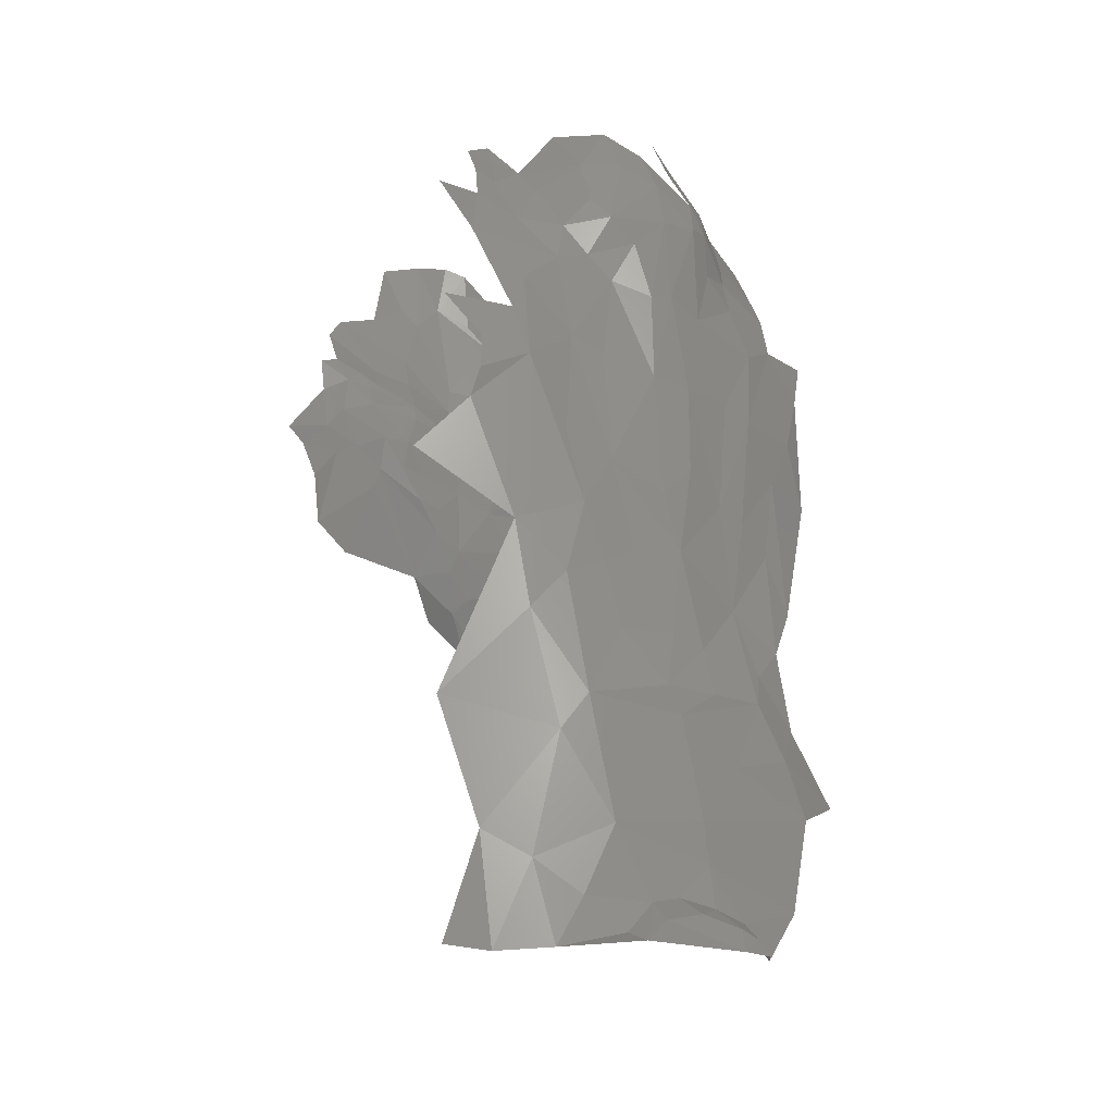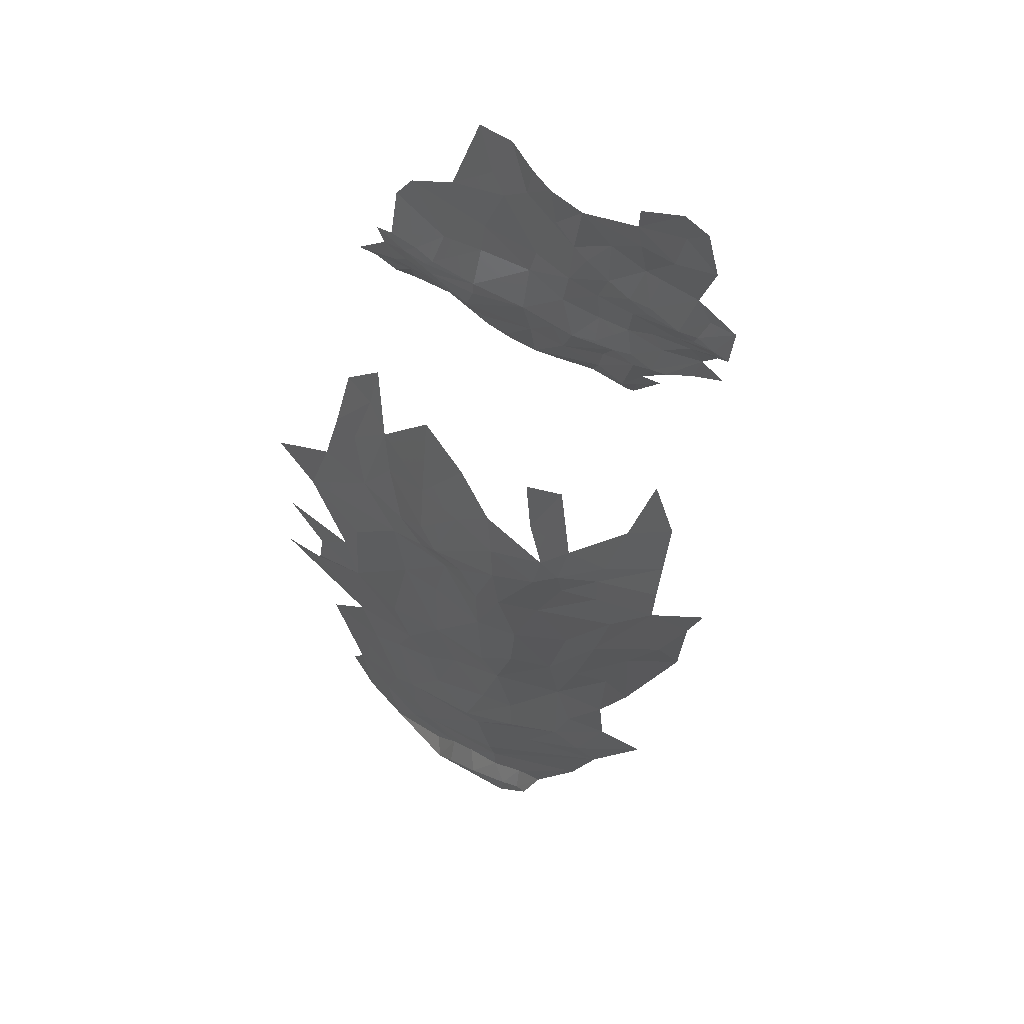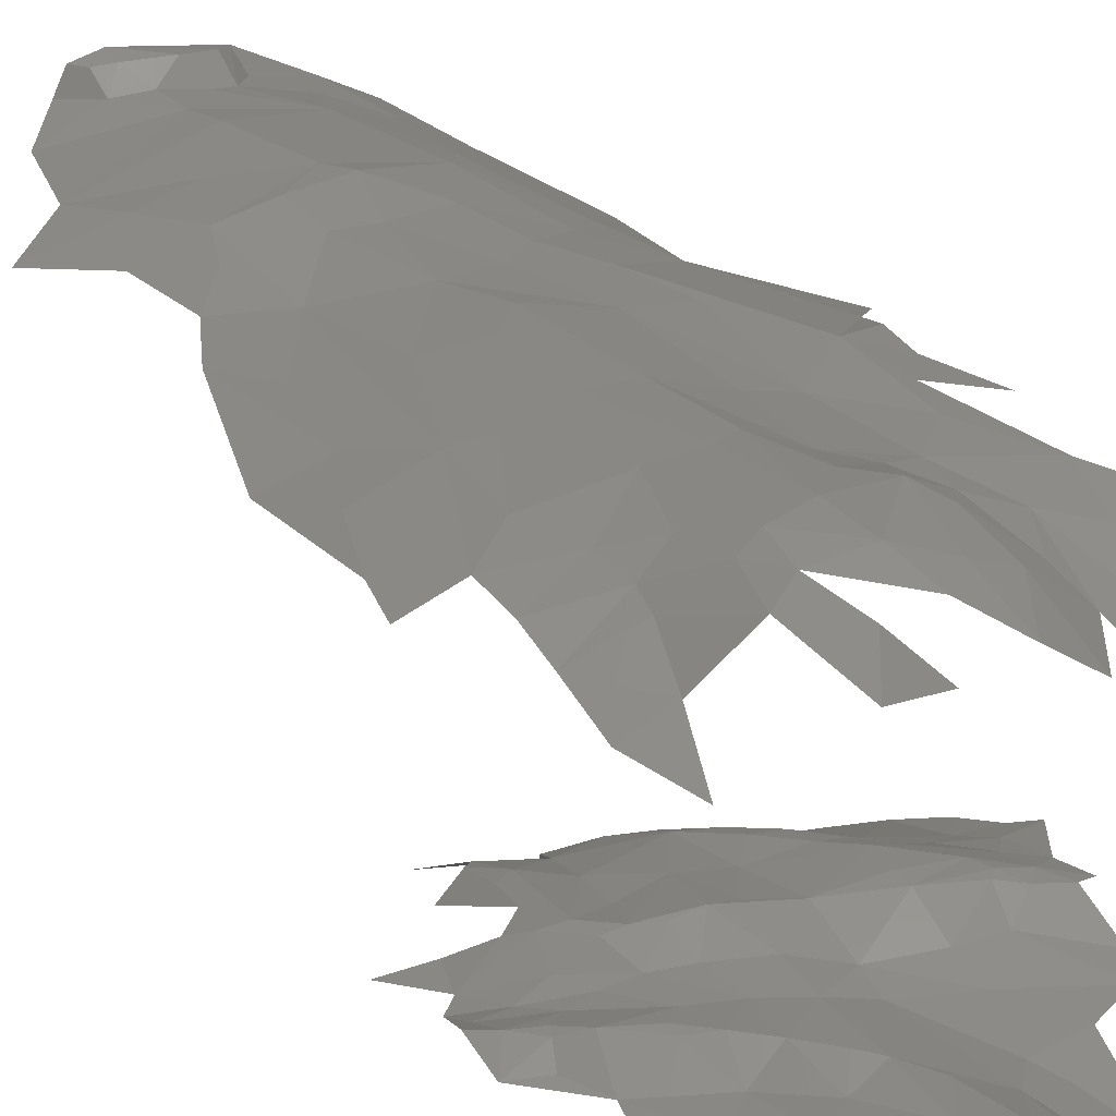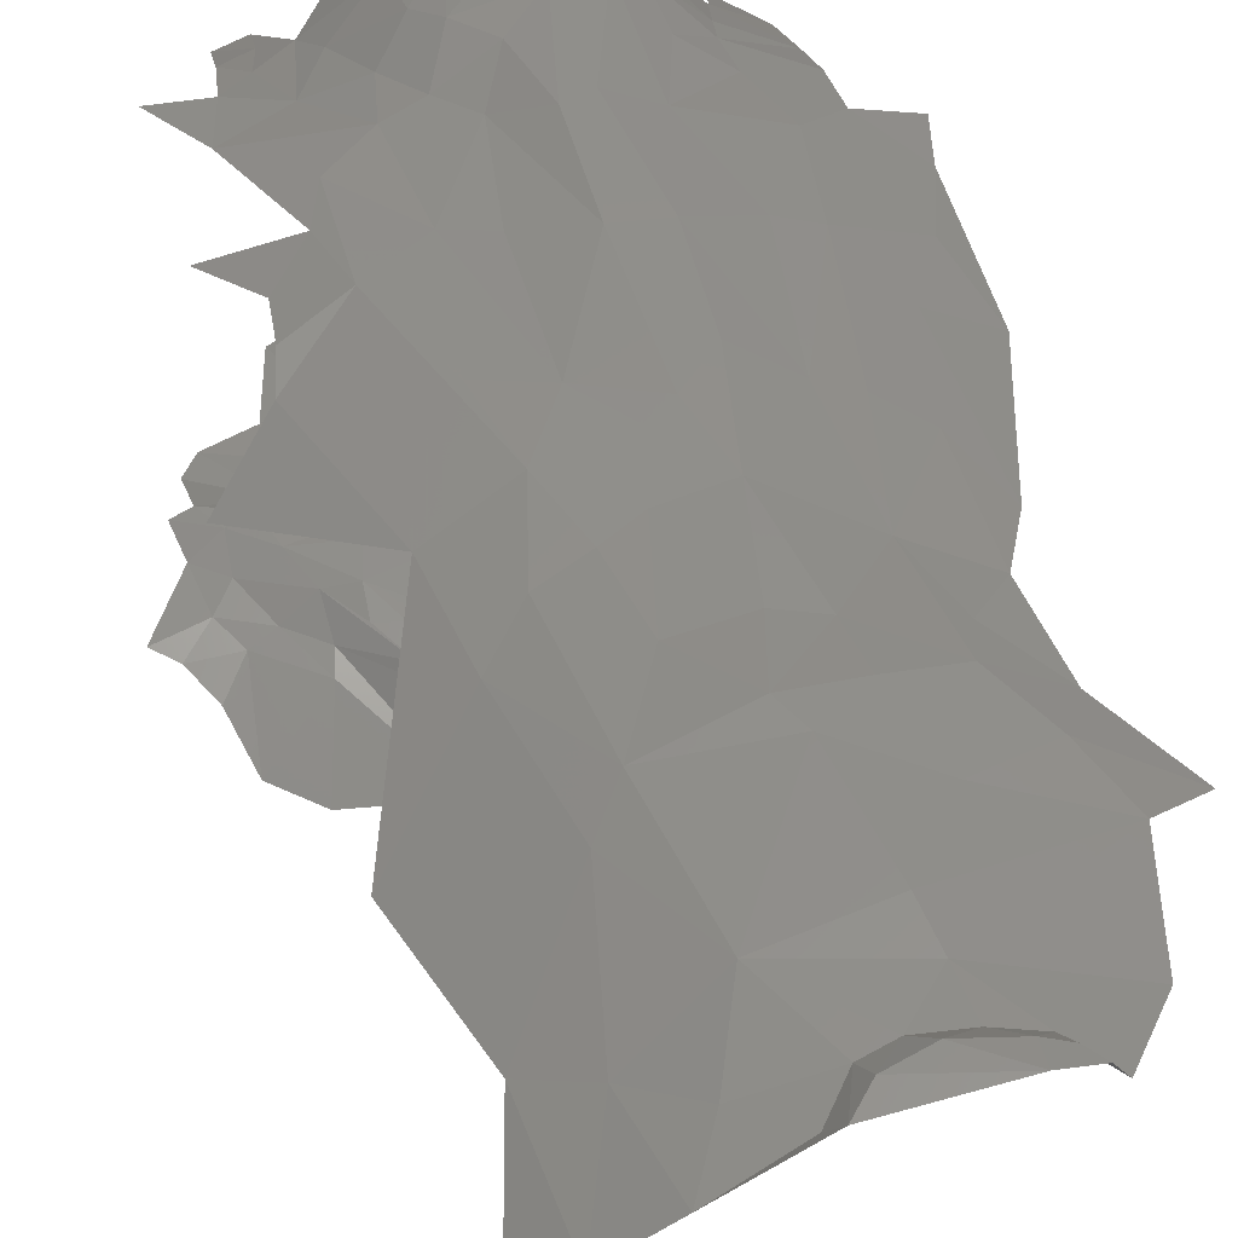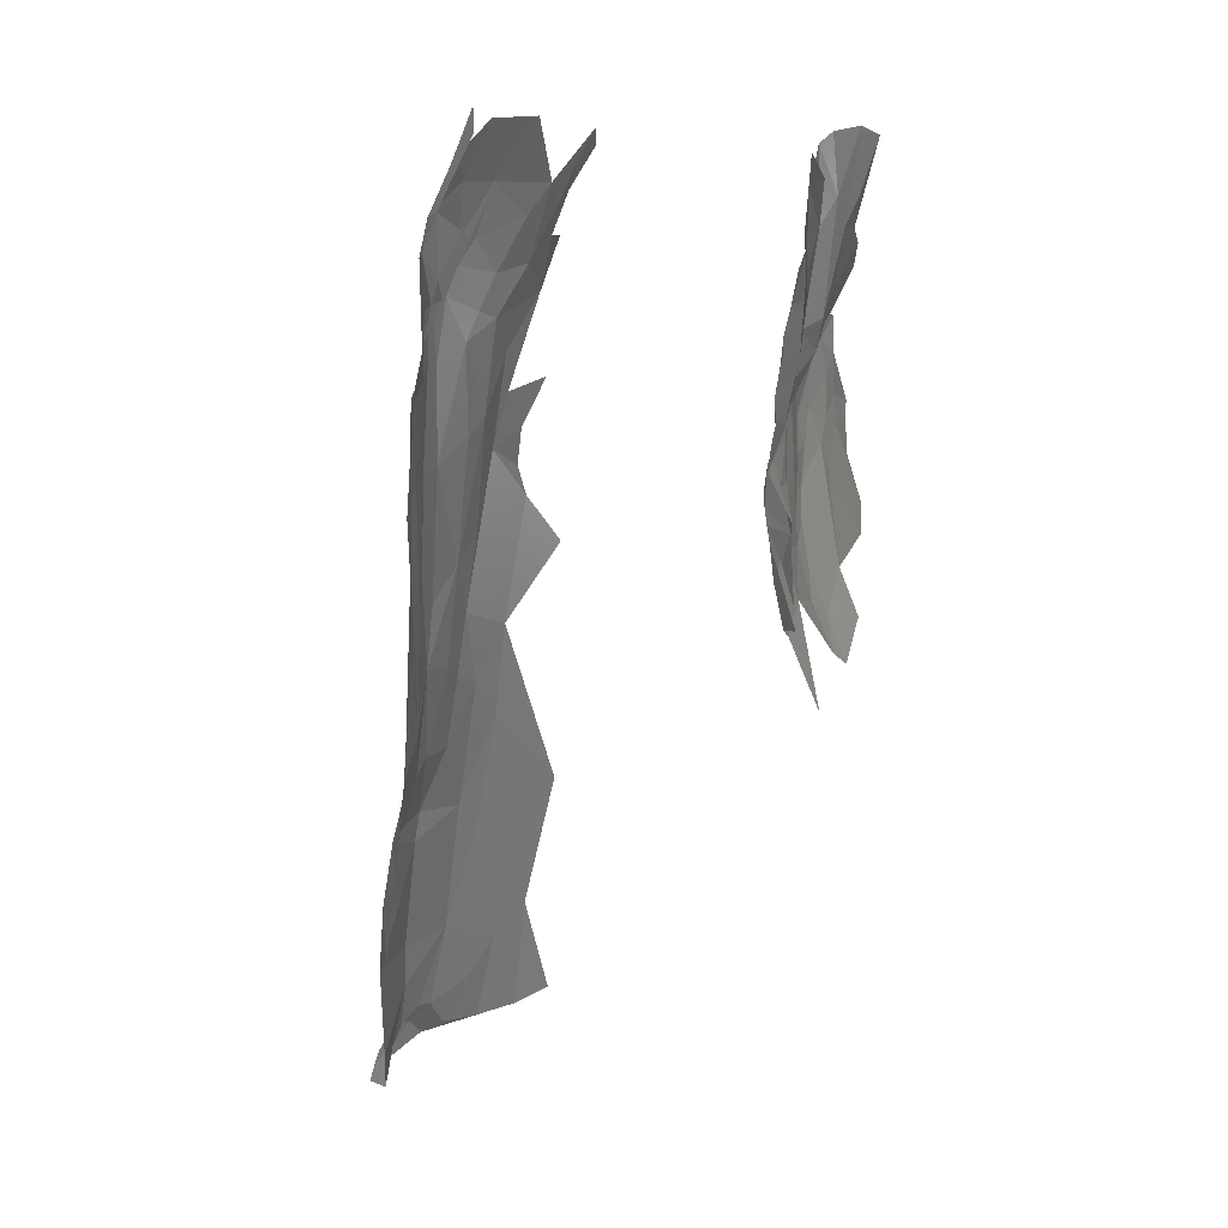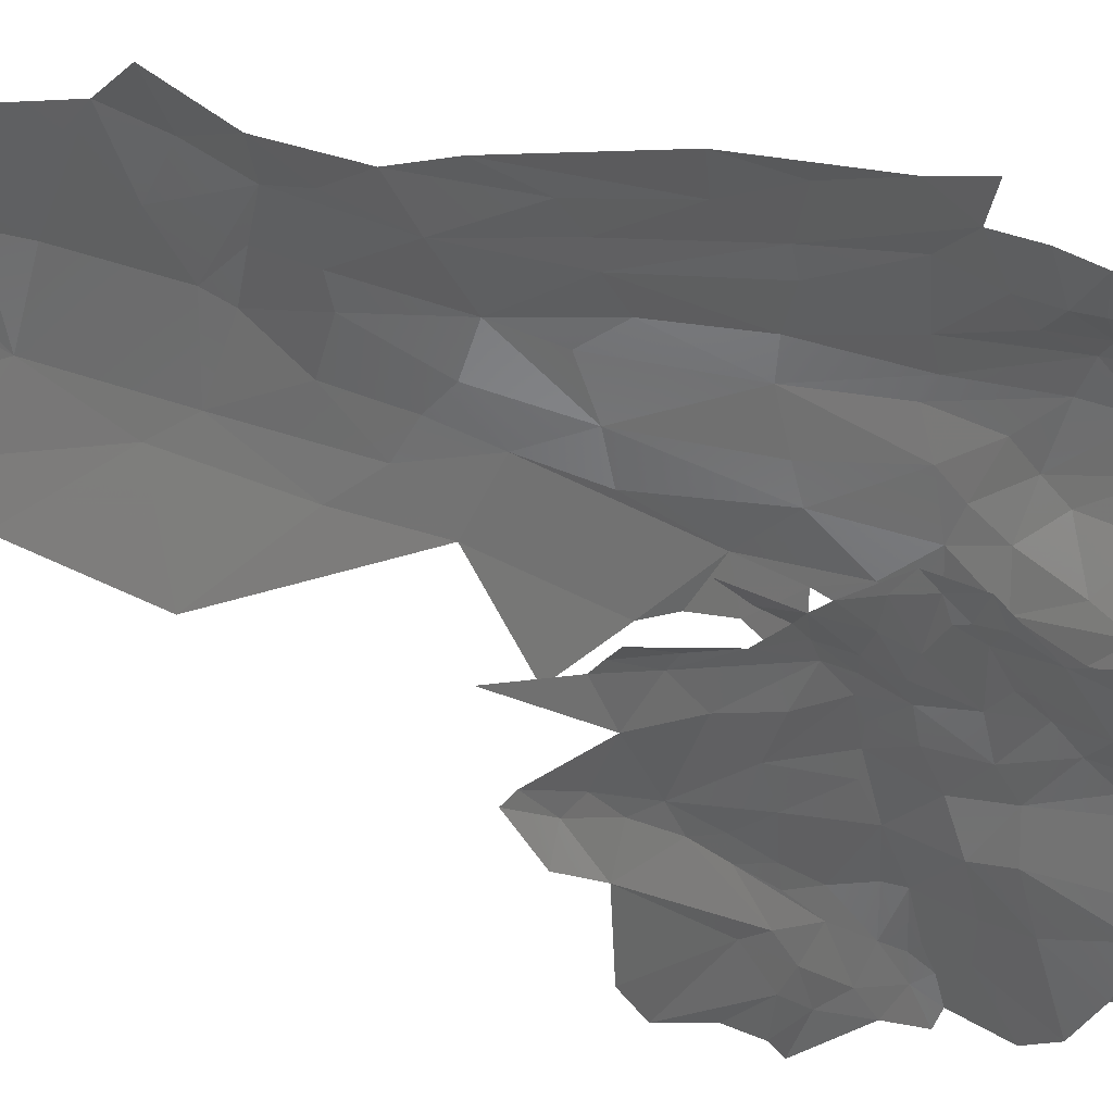
<metadata>
{"format":"stl","ext":"stl","renderer":"f3d","projection":"perspective","resolution":1024,"background":"white","views":[{"elev":-25.2,"azim":-26.3,"up":"+Y"},{"elev":72.3,"azim":21.9,"up":"+Y"},{"elev":22.8,"azim":148.5,"up":"+Z"},{"elev":51.9,"azim":-14.8,"up":"+Z"},{"elev":13.6,"azim":107.7,"up":"+Y"},{"elev":-50.9,"azim":82.1,"up":"+Z"}]}
</metadata>
<code>
# stl→obj: 234 verts, 379 faces
v -3.94 35.97 -22.5
v -1.31 32.2 -24.95
v -5.675 35.6 -25.06
v -0.8482 33.18 -23.86
v -8.537 39.51 -22.56
v 6.845 29.79 -24.39
v 1.628 38.54 -21.09
v 5.815 36.11 -21.25
v -2.835 37.4 -21.29
v 13.2 46.91 -23.03
v 15.75 41.3 -24
v 12.59 44.18 -22.14
v 5.521 40.5 -19.9
v -5.325 39.94 -20.39
v 6.717 36.92 -21
v 7.088 41.19 -20.14
v 9.195 37.53 -22.66
v 7.68 44.81 -19.86
v -16.54 40.99 -22.83
v -14.63 48.05 -19.89
v -20.07 43.55 -22.06
v 11.78 51.04 -22.22
v 14.64 48.06 -23.49
v 14.54 51.04 -22.41
v 16.02 52.5 -21.69
v 10.03 46.81 -20.18
v -19.16 51.2 -19.61
v -21.35 48.06 -20.26
v -4.682 42.11 -19.41
v 2.623 43.5 -19.81
v -7.533 43.82 -19.12
v -14.19 50.02 -19.3
v 8.541 48.15 -19.57
v 9.044 50.72 -21.09
v 14.27 54.17 -21.45
v 15.95 56.45 -23.1
v 7.733 53.59 -21.2
v 10.01 53.87 -21.63
v 12.36 56.23 -21.43
v 13.12 58.01 -22.7
v 11.39 61.43 -23.09
v -9.877 46.95 -18.52
v -23.04 51.27 -19.73
v 12.07 55.21 -21.32
v -1.346 47.16 -19.04
v -5.089 48.79 -18.94
v 6.633 49.08 -19.01
v 3.079 47.87 -19.49
v 6.16 51.27 -19.17
v -20.71 53.7 -19.04
v 10.4 57.65 -20.73
v -24.86 52.73 -19.35
v 12.54 66.62 -23.95
v 8.831 71.95 -23.96
v 10.82 73.1 -24.48
v -7.488 46.26 -18.53
v 5.253 54.49 -20.31
v -17.08 52.11 -19.12
v 5.449 58.43 -20.5
v 8.357 68.13 -22.82
v 8.207 75.94 -24.18
v 4.295 51.45 -18.87
v 7.125 60.97 -20.61
v 7.062 59.85 -20.37
v 5.734 65.57 -22.23
v 4.408 74.99 -21.97
v -2.406 52.98 -18.4
v -0.1868 52.78 -18.24
v -14.31 53.31 -17.96
v 2.234 52.46 -18.72
v 2.09 55.52 -20.09
v 1.55 59.9 -20.4
v 5.006 71.44 -21.84
v -9.832 49.72 -18.11
v -11.92 50.27 -18.18
v -1.868 57.8 -19.6
v 4.97 62.43 -20.15
v -19.01 55.9 -18.57
v 2.099 69.93 -21.51
v 4.381 77.89 -22.15
v -11.79 52.89 -17.49
v -5.774 55.02 -18.39
v -21.38 57.87 -18.72
v 2.584 64.81 -20.2
v -11.04 56.03 -17.5
v -5.94 59.79 -20.53
v -5.496 62.81 -21.2
v -1.554 62.16 -20.16
v -15.79 56.77 -17.66
v -1.317 69.08 -20.43
v 0.2023 67.58 -20.22
v -0.9137 75.61 -21.05
v -11.05 57.75 -17.79
v -18.81 59.31 -17.99
v -11.01 61.7 -19.95
v -11 65.06 -21.07
v -6.906 73.58 -22.01
v -9.392 70.79 -22.22
v -3.482 71.72 -21
v -14.98 62.15 -19.74
v -16.39 58.71 -17.68
v -15.57 59.43 -17.86
v -17.49 60.61 -18.16
v -18.89 68.49 -21.43
v -14.7 70.21 -21.92
v -10.9 73.13 -23.03
v -9.025 79.62 -23.53
v -4.086 78.24 -20.81
v -12.72 78.72 -24.5
v -6.188 79.21 -21.64
v -21.89 61.26 -18.56
v -20.37 66.05 -20.73
v -20.18 61.7 -18.32
v 16.74 4.846 13.68
v 21.27 7.381 11.06
v 14.45 10.1 14.2
v 16.7 14.11 11.96
v 18.17 27.22 10.01
v 22.19 40.91 7.505
v 17.33 42.02 9.62
v 10.56 -9.708 16.09
v 14.49 -4.539 14.39
v 7.961 -6.737 16.42
v 11.61 15.31 14.33
v 4.568 -1.835 16.41
v 8.609 8.311 15.05
v 4.06 2.06 16.52
v 15.64 32.94 10.46
v 15.81 22.25 11.32
v 20.09 47.57 8.666
v 22.12 53.72 7.377
v 8.324 -8.554 18.14
v 9.355 -9.925 18.23
v 12.69 18.78 12.97
v 10.72 25.58 11.93
v 6.443 -10.03 18.95
v 6.546 -7.896 18.4
v 4.855 -5.896 16.8
v 18.41 58.29 8.448
v 23.18 58.3 6.8
v 2.505 -7.06 18.56
v 1.405 -5.222 16.44
v 12.44 35.45 11.46
v 13.95 47.69 11.05
v 17.72 70.66 3.637
v 15.21 75.88 2.033
v 14.02 71.28 5.559
v 6.386 15.01 15.36
v 5.923 19.78 14.24
v -7.106 -5.647 14.89
v -9.645 -10.42 14.58
v -3.394 -8.724 15.86
v -0.7566 -7.892 18.25
v -1.08 -5.843 16.17
v -4.41 0.9925 15.74
v 2.401 12.15 15.99
v 9.599 36.59 12.06
v -11.31 -2.405 13.32
v -14.54 -10.79 12.2
v -2.579 -9.825 17.9
v -18.11 -10.03 9.793
v -15.47 0.1984 11.32
v 4.112 29.9 13.66
v 14.89 56.01 10.21
v 18.25 62.41 7.562
v 13.01 61.29 9.788
v 18.02 65.94 5.952
v 1.046 14.79 16.01
v 10.97 48.68 11.56
v 13.05 67.1 8.281
v -8.997 9.553 14.19
v 2.612 20.86 14.53
v 7.845 57.61 11.98
v 12.72 64.88 9.095
v -6.489 13.21 14.91
v 5.62 39.26 13.36
v 5.884 48.52 12.96
v -18.91 12.91 9.176
v -2.901 20.14 14.68
v -1.004 29.07 13.61
v 2.37 35.88 13.72
v -11.38 21.53 12.72
v -4.177 27.09 13.93
v 9.808 72.54 9.649
v -8.011 25.51 13.5
v -12.74 30.52 12.15
v -2.988 38.52 13.24
v 9.823 63.98 10.93
v -6.218 32.98 13.74
v 1.897 48.84 13.18
v 7.413 68.37 12.33
v 9.419 68.87 11.22
v -3.079 50.78 12.01
v 4.172 58.96 12.99
v 7.744 71.91 11.32
v -7.858 40.16 13.15
v -6.525 52.17 11.64
v 1.821 58.17 13.09
v 6.044 76.44 9.732
v 7.855 79.28 6.823
v 4.958 81.46 7.995
v -11.63 48.23 12.82
v -1.951 59.8 11.67
v 3.639 67.73 12.95
v -14.35 77.38 3.034
v -11.87 75.96 4.062
v -11.7 79.12 2.186
v -17.16 42.78 11.37
v -22.02 37.25 9.405
v 0.1992 64.26 12.7
v 3.203 72.65 12.19
v -9.814 74.16 5.876
v -11.55 57.9 11.24
v -7.58 61.54 10.74
v -4.454 62.46 11.29
v 2.313 77.01 10.63
v -4.461 74.4 9.696
v -5.546 80.33 5.563
v -16.42 45.9 12
v -12.97 53.76 11.65
v -6.772 65.81 10.4
v -2.382 66.89 12.52
v -11.19 66.43 8.723
v -8.631 71 7.955
v -12.79 71.68 6.395
v -14.65 73.17 5.853
v -0.5124 74.66 11.13
v -0.9629 80.22 8.495
v -16.06 49.75 11.42
v -4.1 69.23 11.44
v -19.51 54.47 9.964
v -16.55 63.18 9.507
v -15.26 68.78 7.818
v -19.77 68.46 8.518
f 1 2 3
f 2 1 4
f 3 5 1
f 6 7 8
f 4 1 9
f 10 11 12
f 4 9 7
f 8 7 13
f 14 1 5
f 1 14 9
f 15 16 17
f 16 18 17
f 5 19 20
f 20 19 21
f 10 22 23
f 24 25 23
f 15 8 13
f 16 15 13
f 12 26 10
f 27 21 28
f 20 21 27
f 24 23 22
f 9 14 29
f 7 9 29
f 13 7 30
f 31 14 5
f 5 20 32
f 32 31 5
f 26 33 10
f 33 34 10
f 22 10 34
f 25 35 36
f 14 31 29
f 7 29 30
f 16 13 18
f 34 37 22
f 24 22 38
f 35 24 38
f 25 24 35
f 36 35 39
f 40 36 39
f 41 36 40
f 31 32 42
f 33 26 18
f 22 37 38
f 27 28 43
f 44 35 38
f 35 44 39
f 30 29 45
f 29 46 45
f 13 30 47
f 18 13 47
f 48 30 45
f 30 48 47
f 33 18 47
f 33 49 34
f 43 50 27
f 51 39 44
f 43 52 50
f 53 54 55
f 29 31 56
f 46 29 56
f 57 34 49
f 20 58 32
f 37 34 57
f 58 20 27
f 38 59 51
f 44 38 51
f 40 39 51
f 40 51 41
f 41 60 53
f 54 61 55
f 31 42 56
f 48 45 62
f 47 48 62
f 49 33 47
f 37 57 59
f 38 37 59
f 63 41 51
f 53 60 54
f 62 49 47
f 49 62 57
f 27 50 58
f 51 59 64
f 64 63 51
f 60 41 65
f 54 60 66
f 45 46 67
f 62 45 68
f 42 32 69
f 57 62 70
f 70 71 57
f 72 57 71
f 57 72 59
f 63 65 41
f 73 60 65
f 60 73 66
f 66 61 54
f 56 42 74
f 42 75 74
f 56 74 46
f 75 42 69
f 68 45 67
f 62 68 70
f 32 58 69
f 70 68 71
f 71 68 76
f 64 59 77
f 77 65 63
f 78 58 50
f 72 71 76
f 77 59 72
f 63 64 77
f 79 73 65
f 61 66 80
f 74 75 81
f 75 69 81
f 46 74 81
f 46 82 67
f 68 67 82
f 76 68 82
f 50 52 83
f 72 84 77
f 84 65 77
f 46 81 82
f 81 85 82
f 58 78 69
f 82 86 76
f 50 83 78
f 86 87 88
f 88 76 86
f 76 88 72
f 72 88 84
f 84 79 65
f 78 89 69
f 88 87 90
f 88 91 84
f 79 92 73
f 73 92 66
f 81 69 89
f 93 82 85
f 86 82 93
f 83 94 78
f 86 95 96
f 86 96 87
f 90 91 88
f 87 97 90
f 84 91 79
f 91 90 79
f 81 89 85
f 78 94 89
f 86 93 95
f 98 87 96
f 87 98 97
f 97 99 90
f 92 79 90
f 93 85 89
f 100 96 95
f 90 99 92
f 101 89 94
f 89 101 93
f 102 93 101
f 95 102 100
f 93 102 95
f 103 100 102
f 96 100 104
f 96 104 105
f 98 96 105
f 98 105 106
f 98 106 107
f 107 97 98
f 99 108 92
f 106 109 107
f 110 97 107
f 103 101 94
f 102 101 103
f 83 111 94
f 112 104 100
f 109 106 105
f 99 97 108
f 97 110 108
f 94 111 113
f 94 113 103
f 100 103 113
f 113 112 100
f 114 115 116
f 117 116 115
f 118 119 120
f 121 122 123
f 116 117 124
f 114 125 122
f 126 127 114
f 116 126 114
f 128 129 118
f 120 128 118
f 119 130 120
f 119 131 130
f 121 132 133
f 123 132 121
f 123 122 125
f 125 114 127
f 124 117 134
f 129 134 117
f 134 129 135
f 126 116 124
f 128 135 129
f 133 132 136
f 137 136 132
f 132 123 137
f 137 123 138
f 125 138 123
f 124 134 135
f 130 131 139
f 139 131 140
f 141 137 138
f 138 125 142
f 135 128 143
f 128 120 143
f 144 120 130
f 145 146 147
f 137 141 136
f 142 141 138
f 148 124 149
f 124 135 149
f 130 139 144
f 150 151 152
f 141 142 153
f 153 142 154
f 152 154 150
f 154 142 155
f 142 125 155
f 156 127 126
f 157 135 143
f 143 120 144
f 151 158 159
f 160 154 152
f 160 153 154
f 136 141 153
f 161 159 162
f 159 158 162
f 151 150 158
f 154 155 150
f 125 127 155
f 126 124 156
f 148 156 124
f 135 163 149
f 144 157 143
f 144 139 164
f 165 166 139
f 145 147 167
f 150 155 158
f 127 156 155
f 168 148 149
f 157 163 135
f 169 157 144
f 166 164 139
f 167 147 170
f 162 158 171
f 148 168 156
f 149 172 168
f 149 163 172
f 173 164 166
f 166 165 174
f 165 167 174
f 158 155 171
f 175 155 156
f 157 176 163
f 169 177 157
f 164 169 144
f 164 173 169
f 170 174 167
f 155 175 171
f 171 178 162
f 156 168 175
f 179 168 172
f 157 177 176
f 168 179 175
f 179 172 180
f 163 180 172
f 181 163 176
f 171 182 178
f 175 182 171
f 180 183 179
f 177 169 173
f 170 147 184
f 175 185 182
f 175 179 185
f 182 186 178
f 179 183 185
f 163 187 180
f 181 187 163
f 188 173 166
f 174 188 166
f 189 183 180
f 189 180 187
f 190 187 181
f 190 181 176
f 177 190 176
f 191 173 188
f 188 174 192
f 184 192 170
f 189 185 183
f 193 187 190
f 194 190 177
f 194 177 173
f 194 173 191
f 174 170 192
f 182 185 186
f 188 192 191
f 192 184 195
f 189 186 185
f 189 187 196
f 197 187 193
f 190 194 198
f 192 195 191
f 195 184 199
f 184 200 199
f 201 199 200
f 189 202 186
f 189 196 202
f 187 197 196
f 193 190 203
f 190 198 203
f 194 191 204
f 205 206 207
f 186 208 209
f 202 208 186
f 202 196 197
f 193 203 197
f 198 210 203
f 198 204 210
f 194 204 198
f 191 195 211
f 206 212 207
f 213 197 214
f 203 214 197
f 203 215 214
f 215 203 210
f 204 191 211
f 195 216 211
f 212 217 218
f 208 202 219
f 220 202 213
f 202 197 213
f 215 221 214
f 210 222 215
f 222 221 215
f 204 222 210
f 222 204 211
f 212 223 224
f 224 217 212
f 225 206 226
f 212 206 225
f 211 216 227
f 205 226 206
f 217 227 228
f 217 228 218
f 227 216 228
f 219 202 229
f 202 220 229
f 214 221 223
f 222 230 221
f 221 224 223
f 230 224 221
f 223 212 225
f 230 217 224
f 222 227 230
f 222 211 227
f 229 220 231
f 232 213 214
f 214 223 232
f 232 223 233
f 223 225 233
f 233 225 226
f 230 227 217
f 220 213 232
f 232 233 234
f 136 153 160
f 151 160 152

</code>
